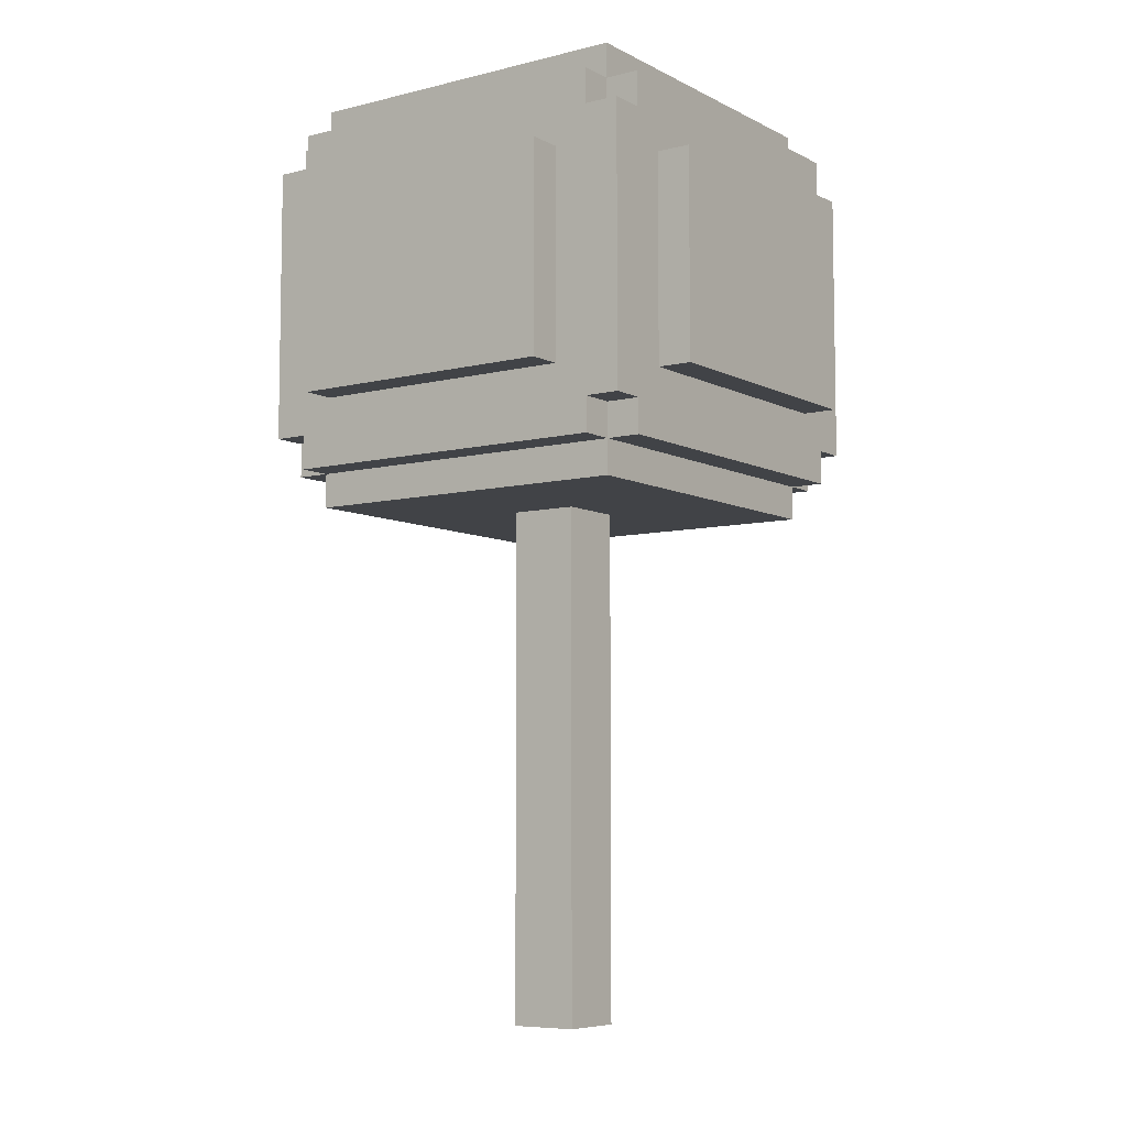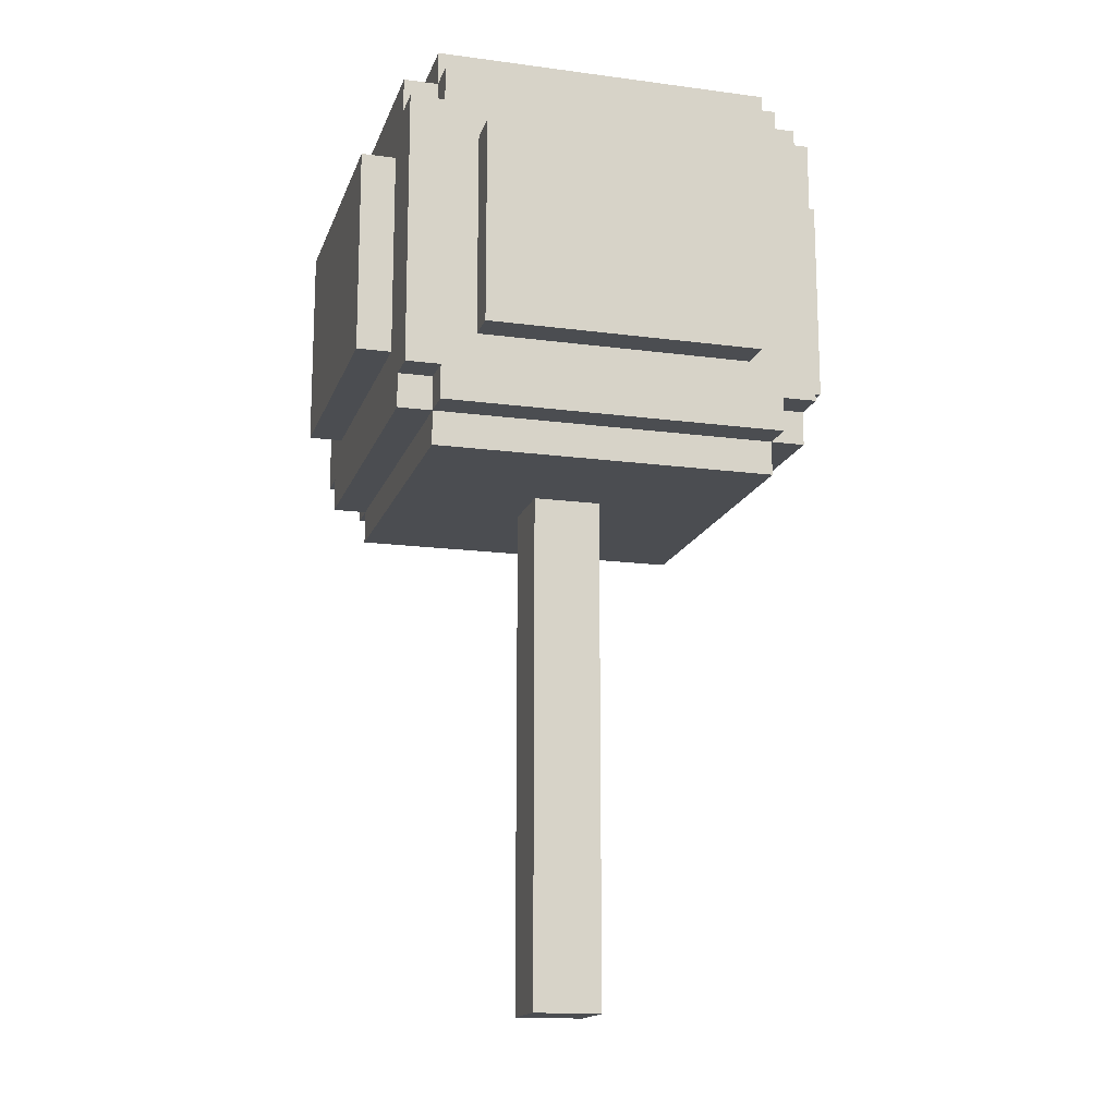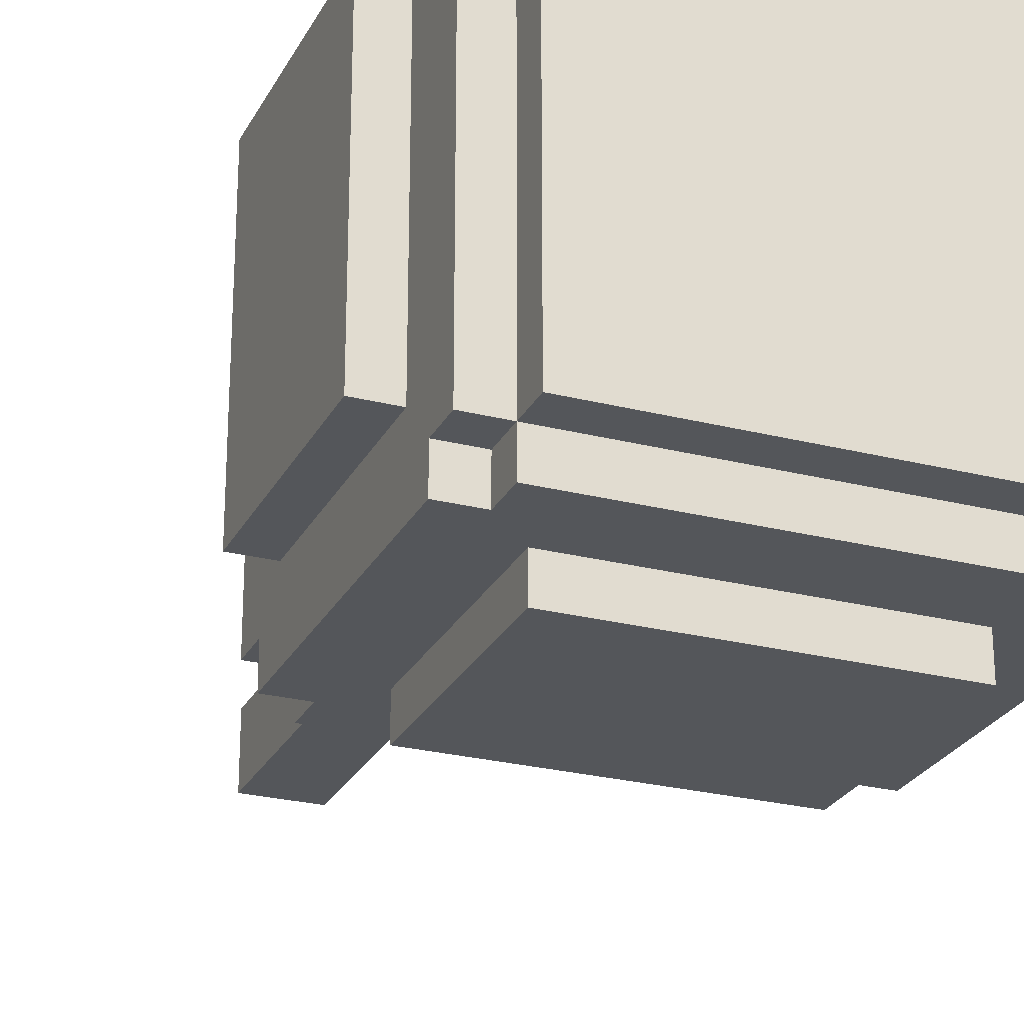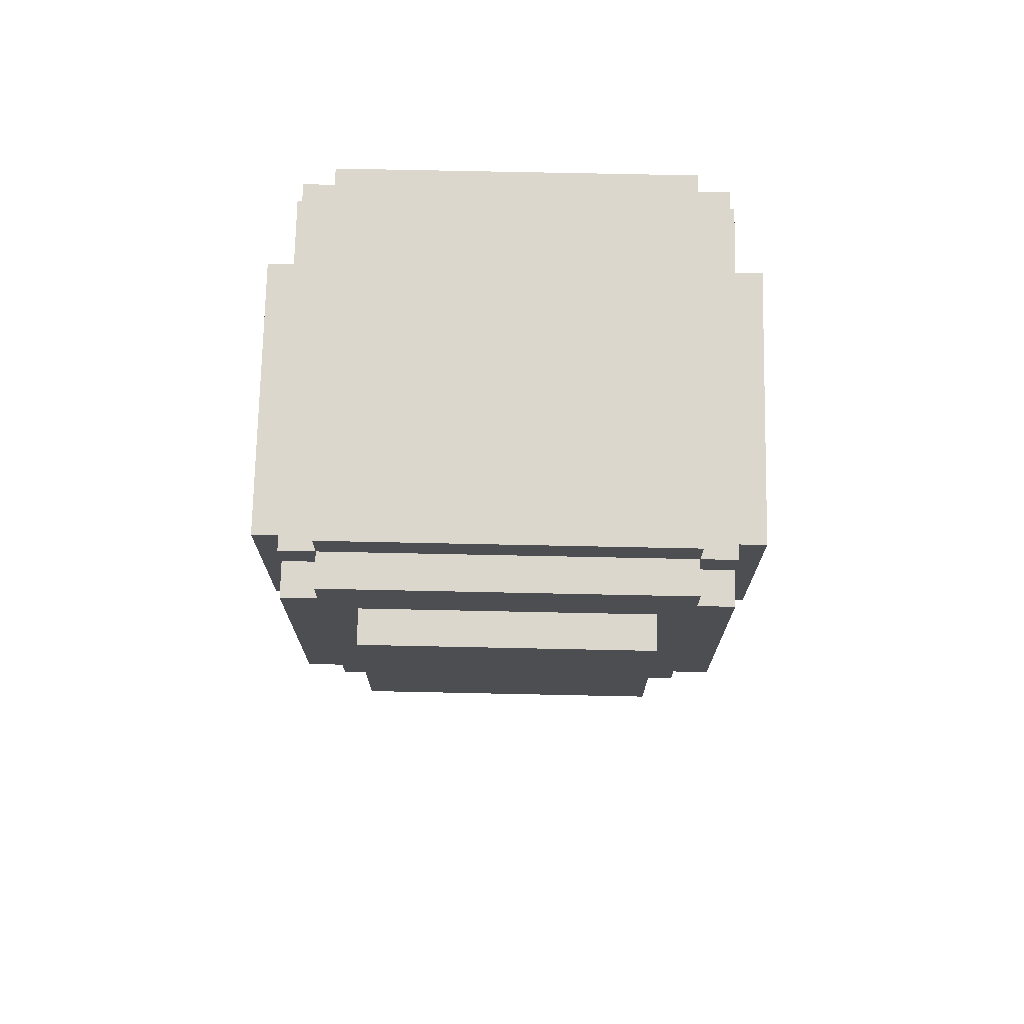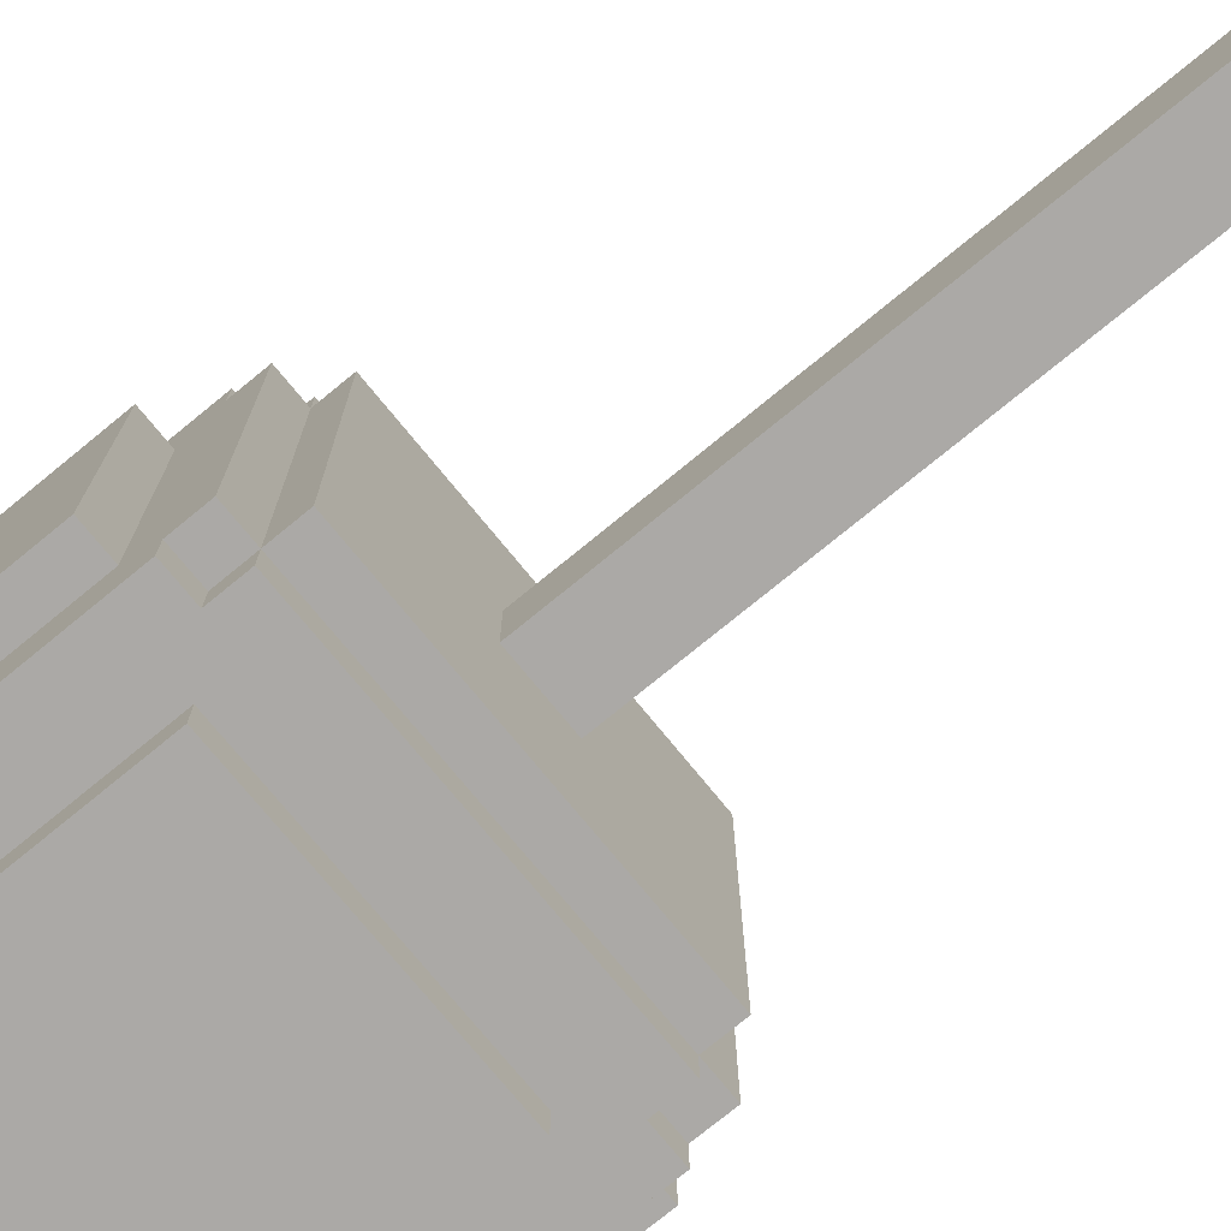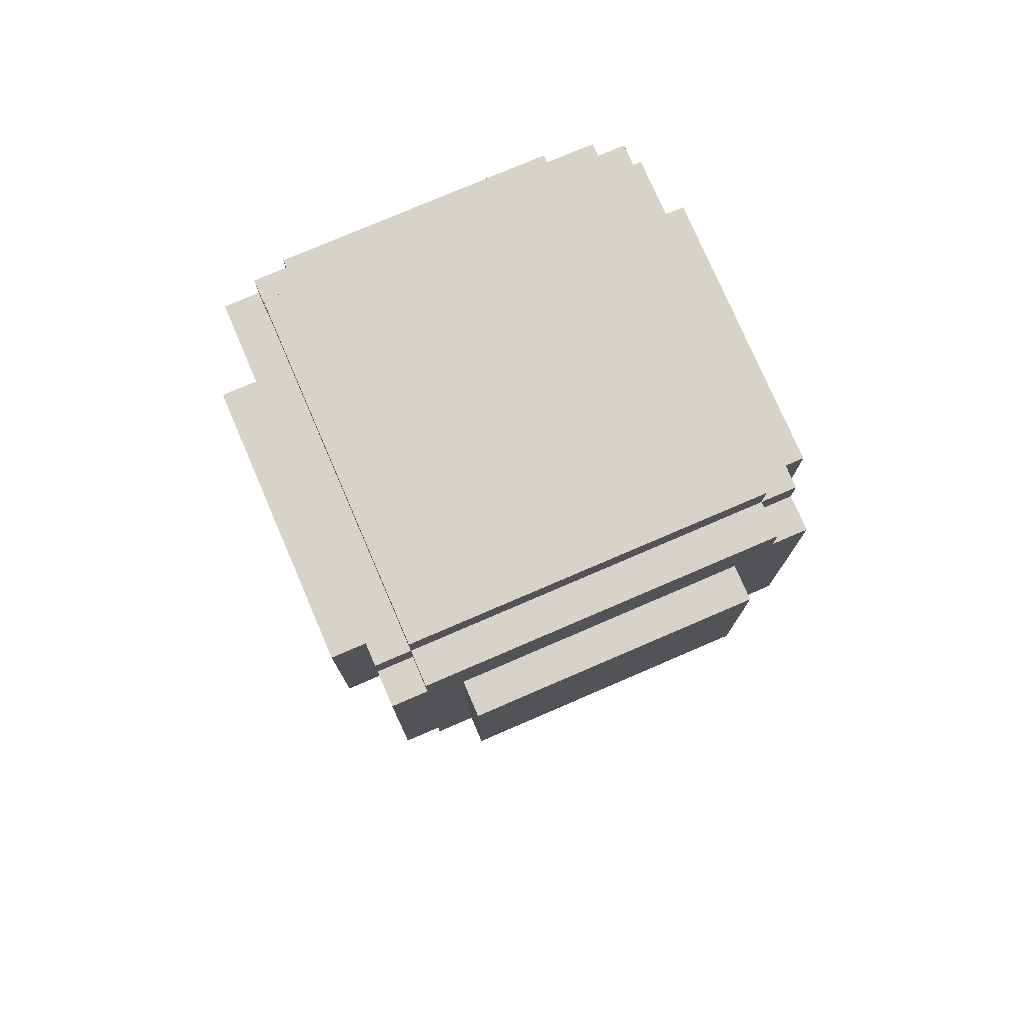
<metadata>
{"format":"obj","ext":"obj","renderer":"f3d","projection":"perspective","resolution":1024,"background":"white","views":[{"elev":-7.2,"azim":125.4,"up":"+Y"},{"elev":-15.8,"azim":-15.6,"up":"+Y"},{"elev":-25.7,"azim":157.9,"up":"+Z"},{"elev":73.0,"azim":-88.8,"up":"+Y"},{"elev":-75.5,"azim":-50.7,"up":"+Z"},{"elev":77.0,"azim":156.7,"up":"+Y"}]}
</metadata>
<code>
o
v -0.8 1.8 0.2
v -0.8 1.8 -0.6
v -0.8 2.4 0.2
v -0.8 2.4 -0.6
v -0.7 1.6 0.3
v -0.7 1.6 -0.7
v -0.7 1.7 0.4
v -0.7 1.7 0.3
v -0.7 1.7 -0.7
v -0.7 1.7 -0.8
v -0.7 1.8 0.2
v -0.7 1.8 -0.6
v -0.7 2.4 0.2
v -0.7 2.4 -0.6
v -0.7 2.5 0.4
v -0.7 2.5 0.3
v -0.7 2.5 -0.7
v -0.7 2.5 -0.8
v -0.7 2.6 0.3
v -0.7 2.6 -0.7
v -0.6 1.5 0.3
v -0.6 1.5 -0.7
v -0.6 1.6 0.4
v -0.6 1.6 0.3
v -0.6 1.6 -0.7
v -0.6 1.6 -0.8
v -0.6 1.7 0.4
v -0.6 1.7 0.3
v -0.6 1.7 -0.7
v -0.6 1.7 -0.8
v -0.6 2.5 0.4
v -0.6 2.5 0.3
v -0.6 2.5 -0.7
v -0.6 2.5 -0.8
v -0.6 2.6 0.4
v -0.6 2.6 0.3
v -0.6 2.6 -0.7
v -0.6 2.6 -0.8
v -0.6 2.7 0.3
v -0.6 2.7 -0.7
v -0.5 1.8 0.5
v -0.5 1.8 0.4
v -0.5 1.8 -0.8
v -0.5 1.8 -0.9
v -0.5 2.4 0.5
v -0.5 2.4 0.4
v -0.5 2.4 -0.8
v -0.5 2.4 -0.9
v -0.2 0 -0.1
v -0.2 0 -0.3
v -0.2 1.5 -0.1
v -0.2 1.5 -0.3
v 5.96e-08 0 -0.1
v 5.96e-08 0 -0.3
v 5.96e-08 1.5 -0.1
v 5.96e-08 1.5 -0.3
v 0.3 1.8 0.5
v 0.3 1.8 0.4
v 0.3 1.8 -0.8
v 0.3 1.8 -0.9
v 0.3 2.4 0.5
v 0.3 2.4 0.4
v 0.3 2.4 -0.8
v 0.3 2.4 -0.9
v 0.4 1.5 0.3
v 0.4 1.5 -0.7
v 0.4 1.6 0.4
v 0.4 1.6 0.3
v 0.4 1.6 -0.7
v 0.4 1.6 -0.8
v 0.4 1.7 0.4
v 0.4 1.7 0.3
v 0.4 1.7 -0.7
v 0.4 1.7 -0.8
v 0.4 2.5 0.4
v 0.4 2.5 0.3
v 0.4 2.5 -0.7
v 0.4 2.5 -0.8
v 0.4 2.6 0.4
v 0.4 2.6 0.3
v 0.4 2.6 -0.7
v 0.4 2.6 -0.8
v 0.4 2.7 0.3
v 0.4 2.7 -0.7
v 0.5 1.6 0.3
v 0.5 1.6 -0.7
v 0.5 1.7 0.4
v 0.5 1.7 0.3
v 0.5 1.7 -0.7
v 0.5 1.7 -0.8
v 0.5 1.8 0.2
v 0.5 1.8 -0.6
v 0.5 2.4 0.2
v 0.5 2.4 -0.6
v 0.5 2.5 0.4
v 0.5 2.5 0.3
v 0.5 2.5 -0.7
v 0.5 2.5 -0.8
v 0.5 2.6 0.3
v 0.5 2.6 -0.7
v 0.6 1.8 0.2
v 0.6 1.8 -0.6
v 0.6 2.4 0.2
v 0.6 2.4 -0.6
v -0.5 1.8 0.5
v -0.5 2.4 0.5
v 0.3 1.8 0.5
v 0.3 2.4 0.5
v -0.7 1.7 0.4
v -0.7 2.5 0.4
v -0.6 1.6 0.4
v -0.6 1.7 0.4
v -0.6 2.5 0.4
v -0.6 2.6 0.4
v -0.5 1.8 0.4
v -0.5 2.4 0.4
v 0.3 1.8 0.4
v 0.3 2.4 0.4
v 0.4 1.6 0.4
v 0.4 1.7 0.4
v 0.4 2.5 0.4
v 0.4 2.6 0.4
v 0.5 1.7 0.4
v 0.5 2.5 0.4
v -0.7 1.6 0.3
v -0.7 1.7 0.3
v -0.7 2.5 0.3
v -0.7 2.6 0.3
v -0.6 1.5 0.3
v -0.6 1.6 0.3
v -0.6 1.7 0.3
v -0.6 2.5 0.3
v -0.6 2.6 0.3
v -0.6 2.7 0.3
v 0.4 1.5 0.3
v 0.4 1.6 0.3
v 0.4 1.7 0.3
v 0.4 2.5 0.3
v 0.4 2.6 0.3
v 0.4 2.7 0.3
v 0.5 1.6 0.3
v 0.5 1.7 0.3
v 0.5 2.5 0.3
v 0.5 2.6 0.3
v -0.8 1.8 0.2
v -0.8 2.4 0.2
v -0.7 1.8 0.2
v -0.7 2.4 0.2
v 0.5 1.8 0.2
v 0.5 2.4 0.2
v 0.6 1.8 0.2
v 0.6 2.4 0.2
v -0.2 0 -0.1
v -0.2 1.5 -0.1
v 5.96e-08 0 -0.1
v 5.96e-08 1.5 -0.1
v -0.2 0 -0.3
v -0.2 1.5 -0.3
v 5.96e-08 0 -0.3
v 5.96e-08 1.5 -0.3
v -0.8 1.8 -0.6
v -0.8 2.4 -0.6
v -0.7 1.8 -0.6
v -0.7 2.4 -0.6
v 0.5 1.8 -0.6
v 0.5 2.4 -0.6
v 0.6 1.8 -0.6
v 0.6 2.4 -0.6
v -0.7 1.6 -0.7
v -0.7 1.7 -0.7
v -0.7 2.5 -0.7
v -0.7 2.6 -0.7
v -0.6 1.5 -0.7
v -0.6 1.6 -0.7
v -0.6 1.7 -0.7
v -0.6 2.5 -0.7
v -0.6 2.6 -0.7
v -0.6 2.7 -0.7
v 0.4 1.5 -0.7
v 0.4 1.6 -0.7
v 0.4 1.7 -0.7
v 0.4 2.5 -0.7
v 0.4 2.6 -0.7
v 0.4 2.7 -0.7
v 0.5 1.6 -0.7
v 0.5 1.7 -0.7
v 0.5 2.5 -0.7
v 0.5 2.6 -0.7
v -0.7 1.7 -0.8
v -0.7 2.5 -0.8
v -0.6 1.6 -0.8
v -0.6 1.7 -0.8
v -0.6 2.5 -0.8
v -0.6 2.6 -0.8
v -0.5 1.8 -0.8
v -0.5 2.4 -0.8
v 0.3 1.8 -0.8
v 0.3 2.4 -0.8
v 0.4 1.6 -0.8
v 0.4 1.7 -0.8
v 0.4 2.5 -0.8
v 0.4 2.6 -0.8
v 0.5 1.7 -0.8
v 0.5 2.5 -0.8
v -0.5 1.8 -0.9
v -0.5 2.4 -0.9
v 0.3 1.8 -0.9
v 0.3 2.4 -0.9
v -0.2 0 -0.1
v 5.96e-08 0 -0.1
v -0.2 0 -0.3
v 5.96e-08 0 -0.3
v -0.6 1.5 0.3
v 0.4 1.5 0.3
v -0.2 1.5 -0.1
v 5.96e-08 1.5 -0.1
v -0.2 1.5 -0.3
v 5.96e-08 1.5 -0.3
v -0.6 1.5 -0.7
v 0.4 1.5 -0.7
v -0.6 1.6 0.4
v 0.4 1.6 0.4
v -0.7 1.6 0.3
v -0.6 1.6 0.3
v 0.4 1.6 0.3
v 0.5 1.6 0.3
v -0.7 1.6 -0.7
v -0.6 1.6 -0.7
v 0.4 1.6 -0.7
v 0.5 1.6 -0.7
v -0.6 1.6 -0.8
v 0.4 1.6 -0.8
v -0.7 1.7 0.4
v -0.6 1.7 0.4
v 0.4 1.7 0.4
v 0.5 1.7 0.4
v -0.7 1.7 0.3
v -0.6 1.7 0.3
v 0.4 1.7 0.3
v 0.5 1.7 0.3
v -0.7 1.7 -0.7
v -0.6 1.7 -0.7
v 0.4 1.7 -0.7
v 0.5 1.7 -0.7
v -0.7 1.7 -0.8
v -0.6 1.7 -0.8
v 0.4 1.7 -0.8
v 0.5 1.7 -0.8
v -0.5 1.8 0.5
v 0.3 1.8 0.5
v -0.5 1.8 0.4
v 0.3 1.8 0.4
v -0.8 1.8 0.2
v -0.7 1.8 0.2
v 0.5 1.8 0.2
v 0.6 1.8 0.2
v -0.8 1.8 -0.6
v -0.7 1.8 -0.6
v 0.5 1.8 -0.6
v 0.6 1.8 -0.6
v -0.5 1.8 -0.8
v 0.3 1.8 -0.8
v -0.5 1.8 -0.9
v 0.3 1.8 -0.9
v -0.5 2.4 0.5
v 0.3 2.4 0.5
v -0.5 2.4 0.4
v 0.3 2.4 0.4
v -0.8 2.4 0.2
v -0.7 2.4 0.2
v 0.5 2.4 0.2
v 0.6 2.4 0.2
v -0.8 2.4 -0.6
v -0.7 2.4 -0.6
v 0.5 2.4 -0.6
v 0.6 2.4 -0.6
v -0.5 2.4 -0.8
v 0.3 2.4 -0.8
v -0.5 2.4 -0.9
v 0.3 2.4 -0.9
v -0.7 2.5 0.4
v -0.6 2.5 0.4
v 0.4 2.5 0.4
v 0.5 2.5 0.4
v -0.7 2.5 0.3
v -0.6 2.5 0.3
v 0.4 2.5 0.3
v 0.5 2.5 0.3
v -0.7 2.5 -0.7
v -0.6 2.5 -0.7
v 0.4 2.5 -0.7
v 0.5 2.5 -0.7
v -0.7 2.5 -0.8
v -0.6 2.5 -0.8
v 0.4 2.5 -0.8
v 0.5 2.5 -0.8
v -0.6 2.6 0.4
v 0.4 2.6 0.4
v -0.7 2.6 0.3
v -0.6 2.6 0.3
v 0.4 2.6 0.3
v 0.5 2.6 0.3
v -0.7 2.6 -0.7
v -0.6 2.6 -0.7
v 0.4 2.6 -0.7
v 0.5 2.6 -0.7
v -0.6 2.6 -0.8
v 0.4 2.6 -0.8
v -0.6 2.7 0.3
v 0.4 2.7 0.3
v -0.6 2.7 -0.7
v 0.4 2.7 -0.7
f 3 2 1
f 4 2 3
f 8 6 5
f 9 6 8
f 11 8 7
f 11 10 9
f 11 9 8
f 12 10 11
f 13 11 7
f 14 10 12
f 15 13 7
f 15 14 13
f 16 14 15
f 17 10 14
f 17 14 16
f 18 10 17
f 19 17 16
f 20 17 19
f 24 22 21
f 25 22 24
f 27 24 23
f 28 24 27
f 29 26 25
f 30 26 29
f 35 32 31
f 36 32 35
f 37 34 33
f 38 34 37
f 39 37 36
f 40 37 39
f 45 42 41
f 46 42 45
f 47 44 43
f 48 44 47
f 51 50 49
f 52 50 51
f 53 54 55
f 55 54 56
f 57 58 61
f 61 58 62
f 59 60 63
f 63 60 64
f 65 66 68
f 68 66 69
f 67 68 71
f 71 68 72
f 69 70 73
f 73 70 74
f 75 76 79
f 79 76 80
f 77 78 81
f 81 78 82
f 80 81 83
f 83 81 84
f 85 86 88
f 88 86 89
f 87 88 91
f 89 90 91
f 88 89 91
f 91 90 92
f 87 91 93
f 92 90 94
f 87 93 95
f 93 94 95
f 95 94 96
f 94 90 97
f 96 94 97
f 97 90 98
f 96 97 99
f 99 97 100
f 101 102 103
f 103 102 104
f 107 106 105
f 108 106 107
f 112 110 109
f 113 110 112
f 115 112 111
f 115 114 113
f 115 113 112
f 116 114 115
f 117 115 111
f 118 114 116
f 119 117 111
f 119 118 117
f 120 118 119
f 121 114 118
f 121 118 120
f 122 114 121
f 123 121 120
f 124 121 123
f 130 126 125
f 131 126 130
f 132 128 127
f 133 128 132
f 135 130 129
f 136 130 135
f 139 134 133
f 140 134 139
f 141 137 136
f 142 137 141
f 143 139 138
f 144 139 143
f 147 146 145
f 148 146 147
f 151 150 149
f 152 150 151
f 155 154 153
f 156 154 155
f 157 158 159
f 159 158 160
f 161 162 163
f 163 162 164
f 165 166 167
f 167 166 168
f 169 170 174
f 174 170 175
f 171 172 176
f 176 172 177
f 173 174 179
f 179 174 180
f 177 178 183
f 183 178 184
f 180 181 185
f 185 181 186
f 182 183 187
f 187 183 188
f 189 190 192
f 192 190 193
f 191 192 195
f 193 194 195
f 192 193 195
f 195 194 196
f 191 195 197
f 196 194 198
f 191 197 199
f 197 198 199
f 199 198 200
f 198 194 201
f 200 198 201
f 201 194 202
f 200 201 203
f 203 201 204
f 205 206 207
f 207 206 208
f 211 210 209
f 212 210 211
f 215 214 213
f 216 214 215
f 217 215 213
f 218 214 216
f 219 217 213
f 219 218 217
f 220 214 218
f 220 218 219
f 224 222 221
f 225 222 224
f 227 224 223
f 228 224 227
f 229 226 225
f 230 226 229
f 231 229 228
f 232 229 231
f 237 234 233
f 238 234 237
f 239 236 235
f 240 236 239
f 245 242 241
f 246 242 245
f 247 244 243
f 248 244 247
f 251 250 249
f 252 250 251
f 257 254 253
f 258 254 257
f 259 256 255
f 260 256 259
f 263 262 261
f 264 262 263
f 265 266 267
f 267 266 268
f 269 270 273
f 273 270 274
f 271 272 275
f 275 272 276
f 277 278 279
f 279 278 280
f 281 282 285
f 285 282 286
f 283 284 287
f 287 284 288
f 289 290 293
f 293 290 294
f 291 292 295
f 295 292 296
f 297 298 300
f 300 298 301
f 299 300 303
f 303 300 304
f 301 302 305
f 305 302 306
f 304 305 307
f 307 305 308
f 309 310 311
f 311 310 312

</code>
